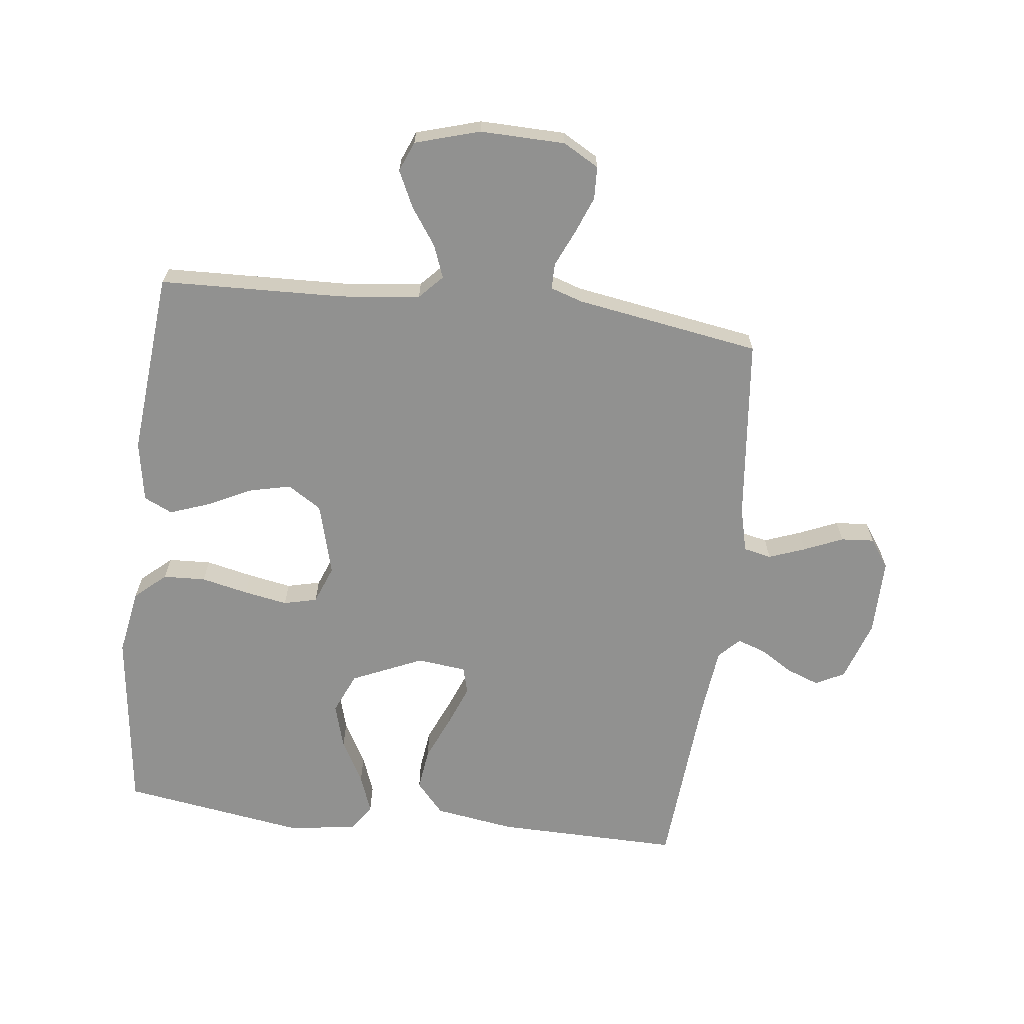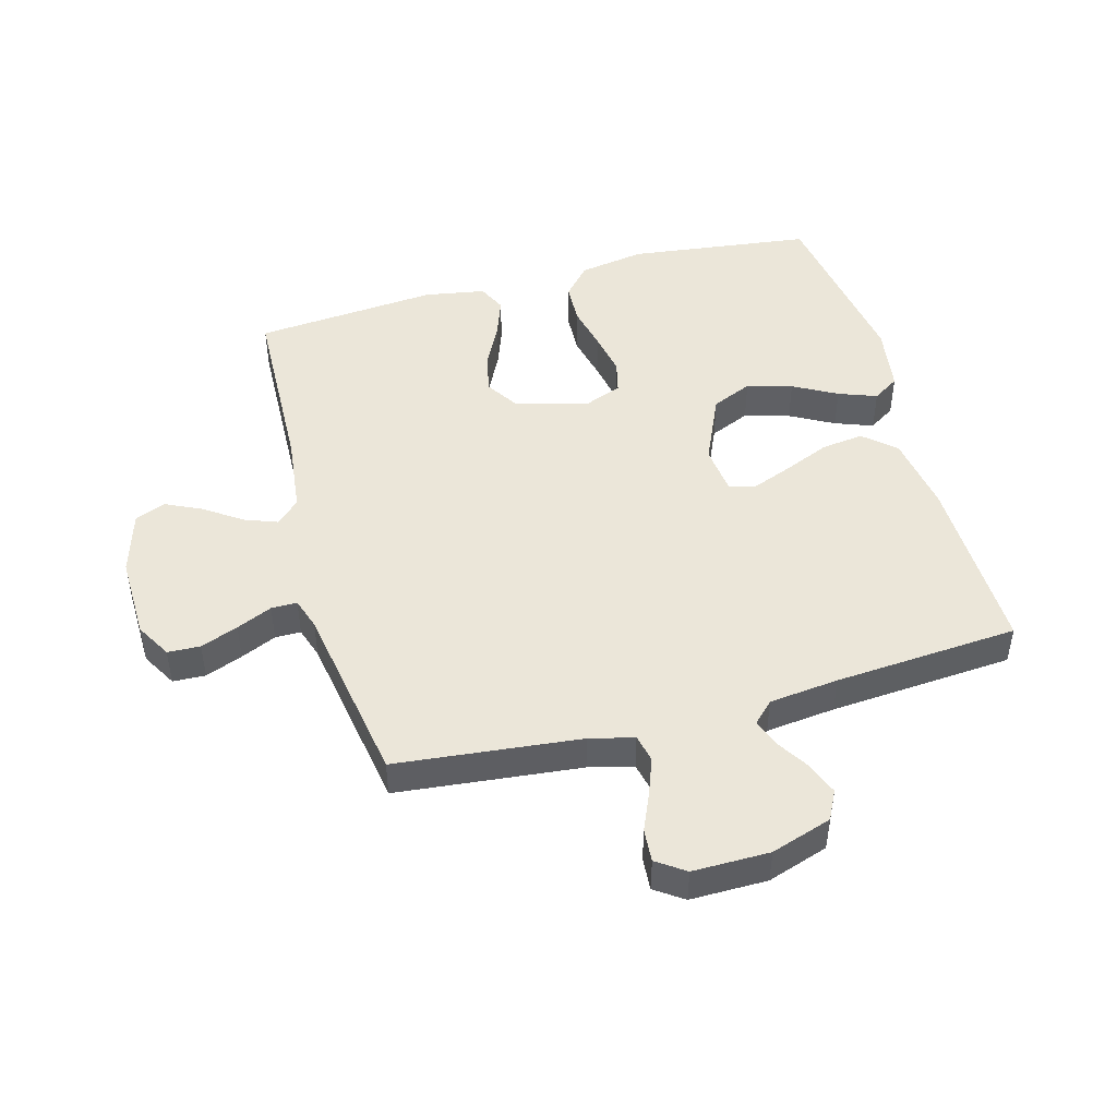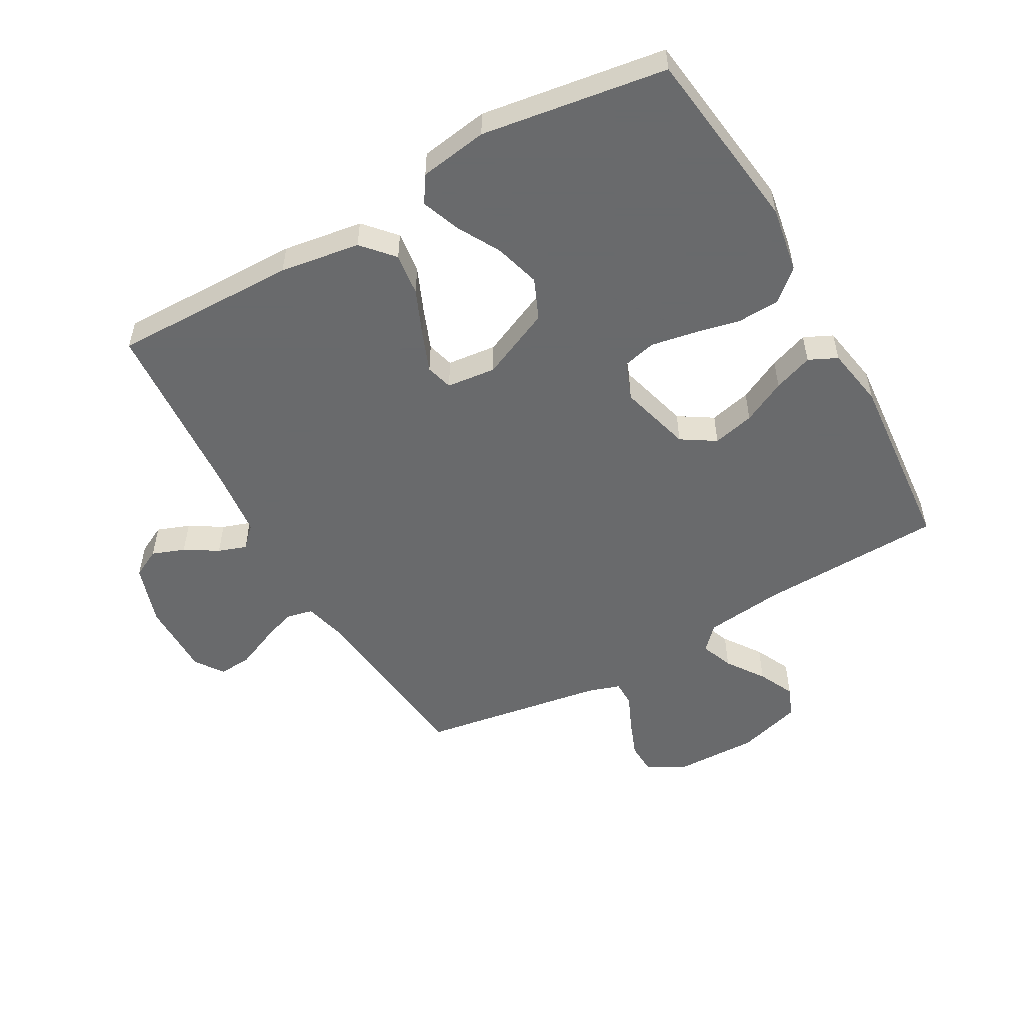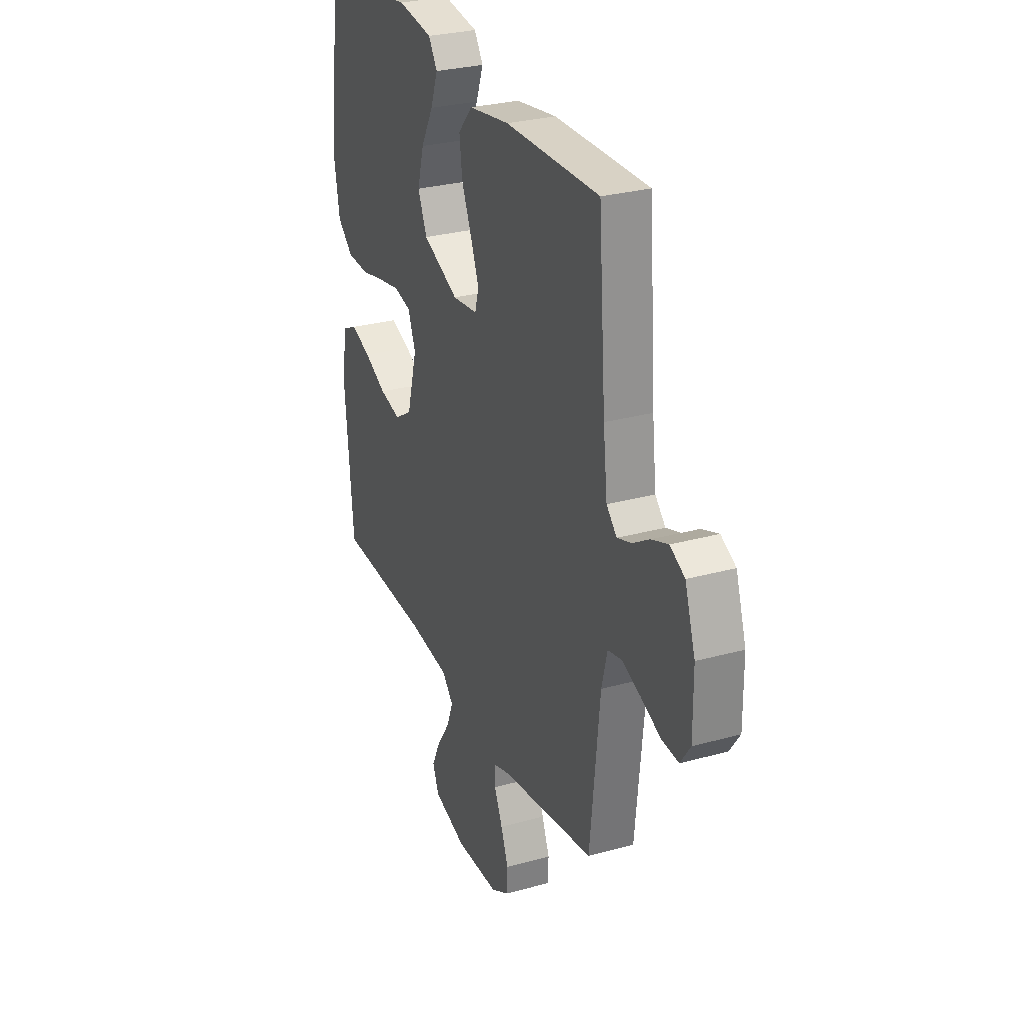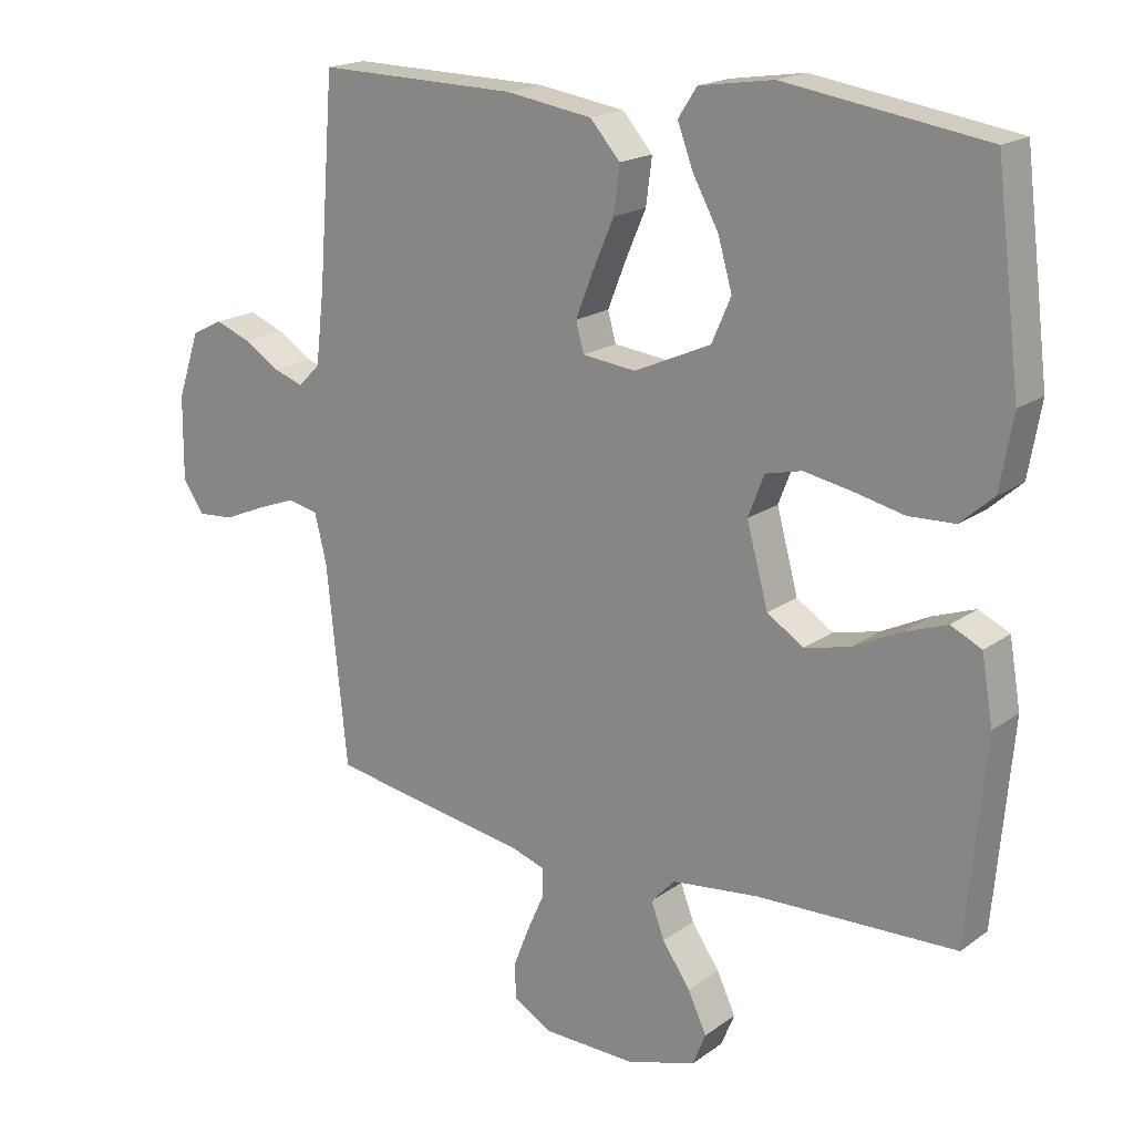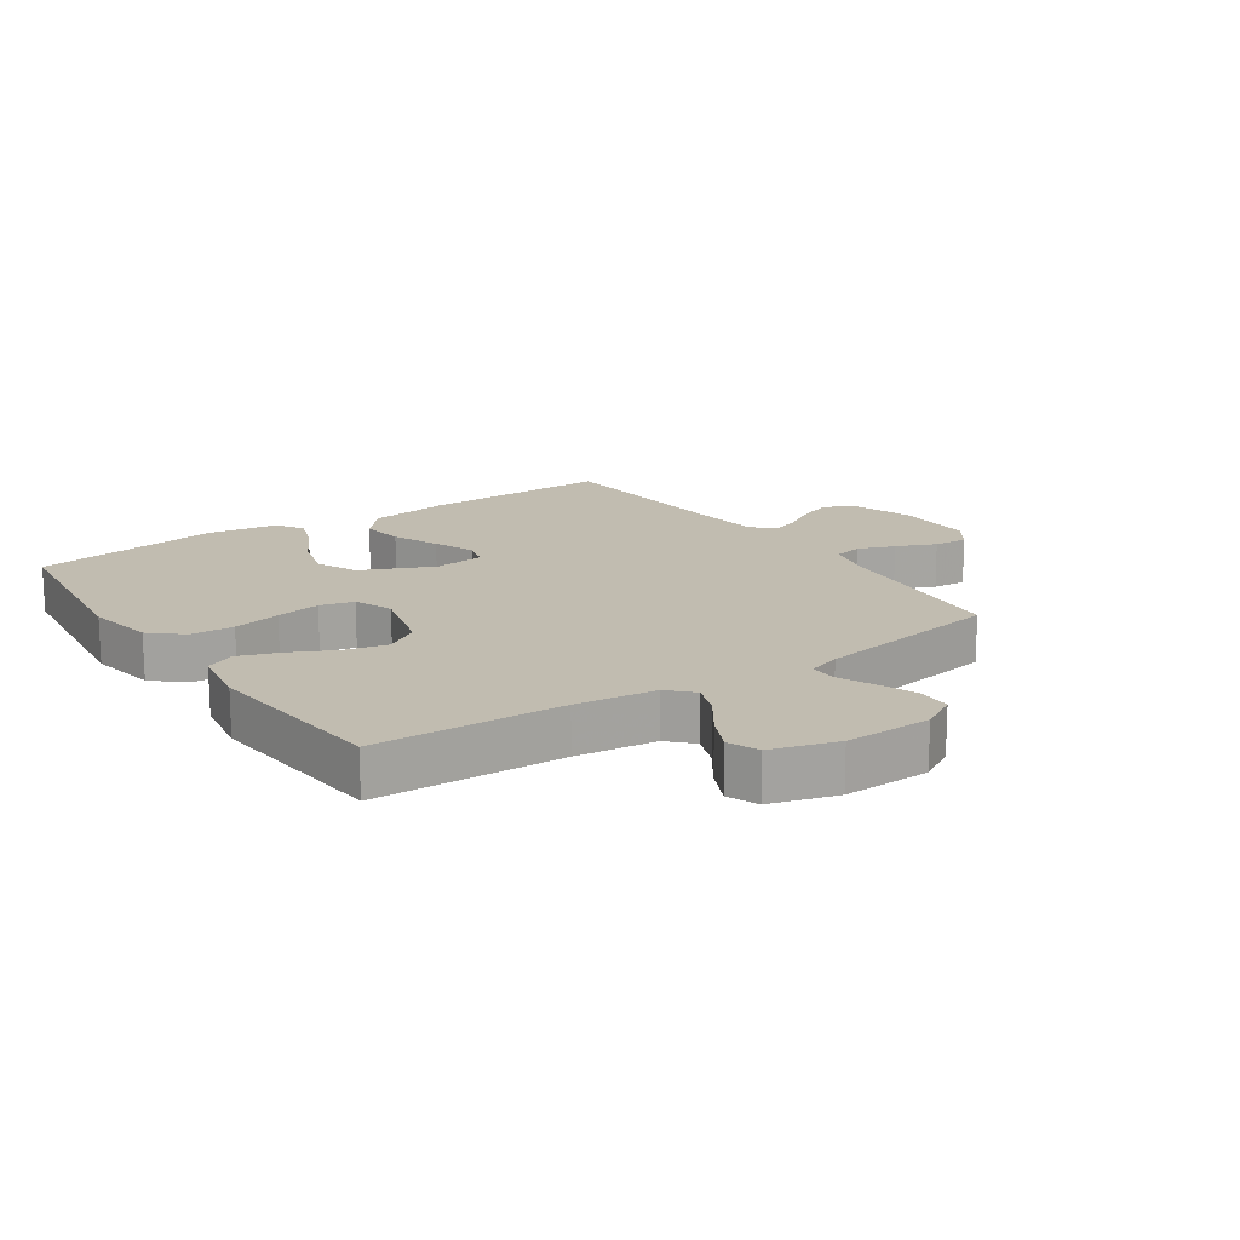
<metadata>
{"format":"obj","ext":"obj","renderer":"f3d","projection":"perspective","resolution":1024,"background":"white","views":[{"elev":-65.9,"azim":173.2,"up":"+Y"},{"elev":46.8,"azim":-105.3,"up":"+Y"},{"elev":-52.9,"azim":29.6,"up":"+Y"},{"elev":28.6,"azim":-112.6,"up":"+Z"},{"elev":18.5,"azim":36.7,"up":"+Z"},{"elev":16.5,"azim":145.6,"up":"+Y"}]}
</metadata>
<code>
v 0.5 0.07 -0.5
v 0.2 0.07 -0.51
v 0.071 0.07 -0.525
v 0.035 0.07 -0.563
v 0.055 0.07 -0.616
v 0.097 0.07 -0.677
v 0.125 0.07 -0.736
v 0.105 0.07 -0.785
v 0 0.07 -0.816
v -0.138 0.07 -0.813
v -0.196 0.07 -0.78
v -0.198 0.07 -0.727
v -0.174 0.07 -0.666
v -0.148 0.07 -0.608
v -0.148 0.07 -0.566
v -0.2 0.07 -0.549
v -0.5 0.07 -0.5
v -0.531 0.07 -0.2
v -0.549 0.07 -0.128
v -0.594 0.07 -0.118
v -0.653 0.07 -0.14
v -0.716 0.07 -0.167
v -0.77 0.07 -0.171
v -0.802 0.07 -0.125
v -0.801 0.07 0
v -0.768 0.07 0.099
v -0.721 0.07 0.123
v -0.668 0.07 0.103
v -0.615 0.07 0.07
v -0.569 0.07 0.054
v -0.536 0.07 0.087
v -0.523 0.07 0.2
v -0.5 0.07 0.5
v -0.2 0.07 0.495
v -0.07 0.07 0.475
v -0.025 0.07 0.424
v -0.034 0.07 0.355
v -0.066 0.07 0.281
v -0.092 0.07 0.215
v -0.08 0.07 0.171
v 0 0.07 0.162
v 0.115 0.07 0.213
v 0.144 0.07 0.279
v 0.123 0.07 0.353
v 0.084 0.07 0.424
v 0.061 0.07 0.486
v 0.089 0.07 0.529
v 0.2 0.07 0.546
v 0.5 0.07 0.5
v 0.537 0.07 0.2
v 0.518 0.07 0.092
v 0.468 0.07 0.048
v 0.399 0.07 0.045
v 0.323 0.07 0.062
v 0.252 0.07 0.075
v 0.198 0.07 0.062
v 0.174 0.07 0
v 0.206 0.07 -0.118
v 0.261 0.07 -0.153
v 0.329 0.07 -0.137
v 0.4 0.07 -0.102
v 0.464 0.07 -0.079
v 0.51 0.07 -0.101
v 0.527 0.07 -0.2
v 0.5 0 -0.5
v 0.2 0 -0.51
v 0.071 0 -0.525
v 0.035 0 -0.563
v 0.055 0 -0.616
v 0.097 0 -0.677
v 0.125 0 -0.736
v 0.105 0 -0.785
v 0 0 -0.816
v -0.138 0 -0.813
v -0.196 0 -0.78
v -0.198 0 -0.727
v -0.174 0 -0.666
v -0.148 0 -0.608
v -0.148 0 -0.566
v -0.2 0 -0.549
v -0.5 0 -0.5
v -0.531 0 -0.2
v -0.549 0 -0.128
v -0.594 0 -0.118
v -0.653 0 -0.14
v -0.716 0 -0.167
v -0.77 0 -0.171
v -0.802 0 -0.125
v -0.801 0 0
v -0.768 0 0.099
v -0.721 0 0.123
v -0.668 0 0.103
v -0.615 0 0.07
v -0.569 0 0.054
v -0.536 0 0.087
v -0.523 0 0.2
v -0.5 0 0.5
v -0.2 0 0.495
v -0.07 0 0.475
v -0.025 0 0.424
v -0.034 0 0.355
v -0.066 0 0.281
v -0.092 0 0.215
v -0.08 0 0.171
v 0 0 0.162
v 0.115 0 0.213
v 0.144 0 0.279
v 0.123 0 0.353
v 0.084 0 0.424
v 0.061 0 0.486
v 0.089 0 0.529
v 0.2 0 0.546
v 0.5 0 0.5
v 0.537 0 0.2
v 0.518 0 0.092
v 0.468 0 0.048
v 0.399 0 0.045
v 0.323 0 0.062
v 0.252 0 0.075
v 0.198 0 0.062
v 0.174 0 0
v 0.206 0 -0.118
v 0.261 0 -0.153
v 0.329 0 -0.137
v 0.4 0 -0.102
v 0.464 0 -0.079
v 0.51 0 -0.101
v 0.527 0 -0.2
f 64 1 2
f 63 64 2
f 62 63 2
f 61 62 2
f 60 61 2
f 59 60 2 3
f 58 59 3 4
f 57 58 4
f 52 53 54
f 51 52 54
f 50 51 54
f 49 50 54
f 48 49 54
f 47 48 54
f 46 47 54
f 45 46 54
f 44 45 54
f 43 44 54 55
f 42 43 55 56
f 36 37 38
f 35 36 38
f 34 35 38
f 33 34 38
f 32 33 38
f 31 32 38 39
f 30 31 39 40
f 27 28 29
f 26 27 29
f 25 26 29
f 24 25 29
f 23 24 29
f 22 23 29
f 21 22 29
f 20 21 29 30
f 30 40 41
f 20 30 41
f 19 20 41
f 16 17 18
f 42 56 57
f 41 42 57
f 19 41 57
f 18 19 57
f 16 18 57
f 15 16 57
f 12 13 14
f 11 12 14
f 10 11 14
f 9 10 14
f 8 9 14
f 7 8 14
f 6 7 14
f 5 6 14
f 4 5 14 15
f 4 15 57
f 66 65 128
f 66 128 127
f 66 127 126
f 66 126 125
f 66 125 124
f 67 66 124 123
f 68 67 123 122
f 68 122 121
f 118 117 116
f 118 116 115
f 118 115 114
f 118 114 113
f 118 113 112
f 118 112 111
f 118 111 110
f 118 110 109
f 118 109 108
f 119 118 108 107
f 120 119 107 106
f 102 101 100
f 102 100 99
f 102 99 98
f 102 98 97
f 102 97 96
f 103 102 96 95
f 104 103 95 94
f 93 92 91
f 93 91 90
f 93 90 89
f 93 89 88
f 93 88 87
f 93 87 86
f 93 86 85
f 94 93 85 84
f 105 104 94
f 105 94 84
f 105 84 83
f 82 81 80
f 121 120 106
f 121 106 105
f 121 105 83
f 121 83 82
f 121 82 80
f 121 80 79
f 78 77 76
f 78 76 75
f 78 75 74
f 78 74 73
f 78 73 72
f 78 72 71
f 78 71 70
f 78 70 69
f 79 78 69 68
f 121 79 68
f 1 65 66 2
f 2 66 67 3
f 3 67 68 4
f 4 68 69 5
f 5 69 70 6
f 6 70 71 7
f 7 71 72 8
f 8 72 73 9
f 9 73 74 10
f 10 74 75 11
f 11 75 76 12
f 12 76 77 13
f 13 77 78 14
f 14 78 79 15
f 15 79 80 16
f 16 80 81 17
f 17 81 82 18
f 18 82 83 19
f 19 83 84 20
f 20 84 85 21
f 21 85 86 22
f 22 86 87 23
f 23 87 88 24
f 24 88 89 25
f 25 89 90 26
f 26 90 91 27
f 27 91 92 28
f 28 92 93 29
f 29 93 94 30
f 30 94 95 31
f 31 95 96 32
f 32 96 97 33
f 33 97 98 34
f 34 98 99 35
f 35 99 100 36
f 36 100 101 37
f 37 101 102 38
f 38 102 103 39
f 39 103 104 40
f 40 104 105 41
f 41 105 106 42
f 42 106 107 43
f 43 107 108 44
f 44 108 109 45
f 45 109 110 46
f 46 110 111 47
f 47 111 112 48
f 48 112 113 49
f 49 113 114 50
f 50 114 115 51
f 51 115 116 52
f 52 116 117 53
f 53 117 118 54
f 54 118 119 55
f 55 119 120 56
f 56 120 121 57
f 57 121 122 58
f 58 122 123 59
f 59 123 124 60
f 60 124 125 61
f 61 125 126 62
f 62 126 127 63
f 63 127 128 64
f 64 128 65 1

</code>
